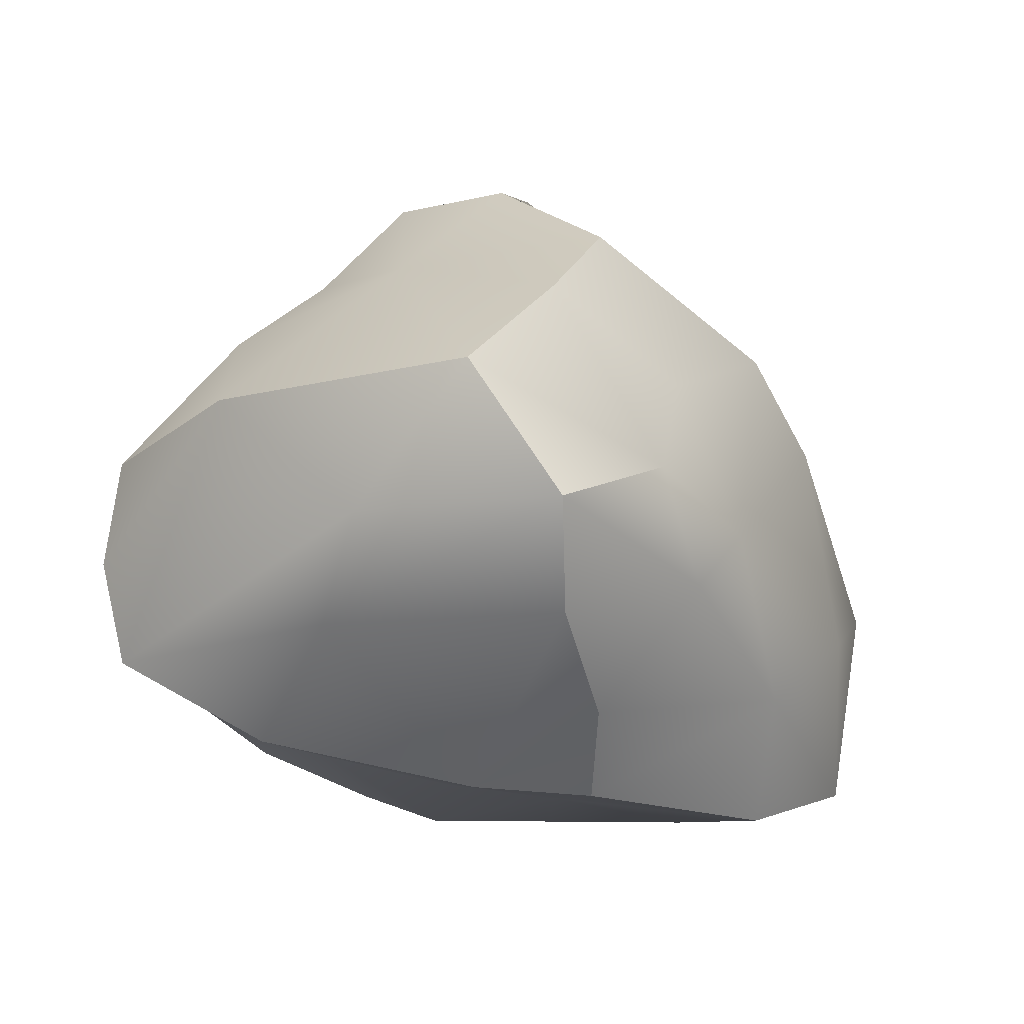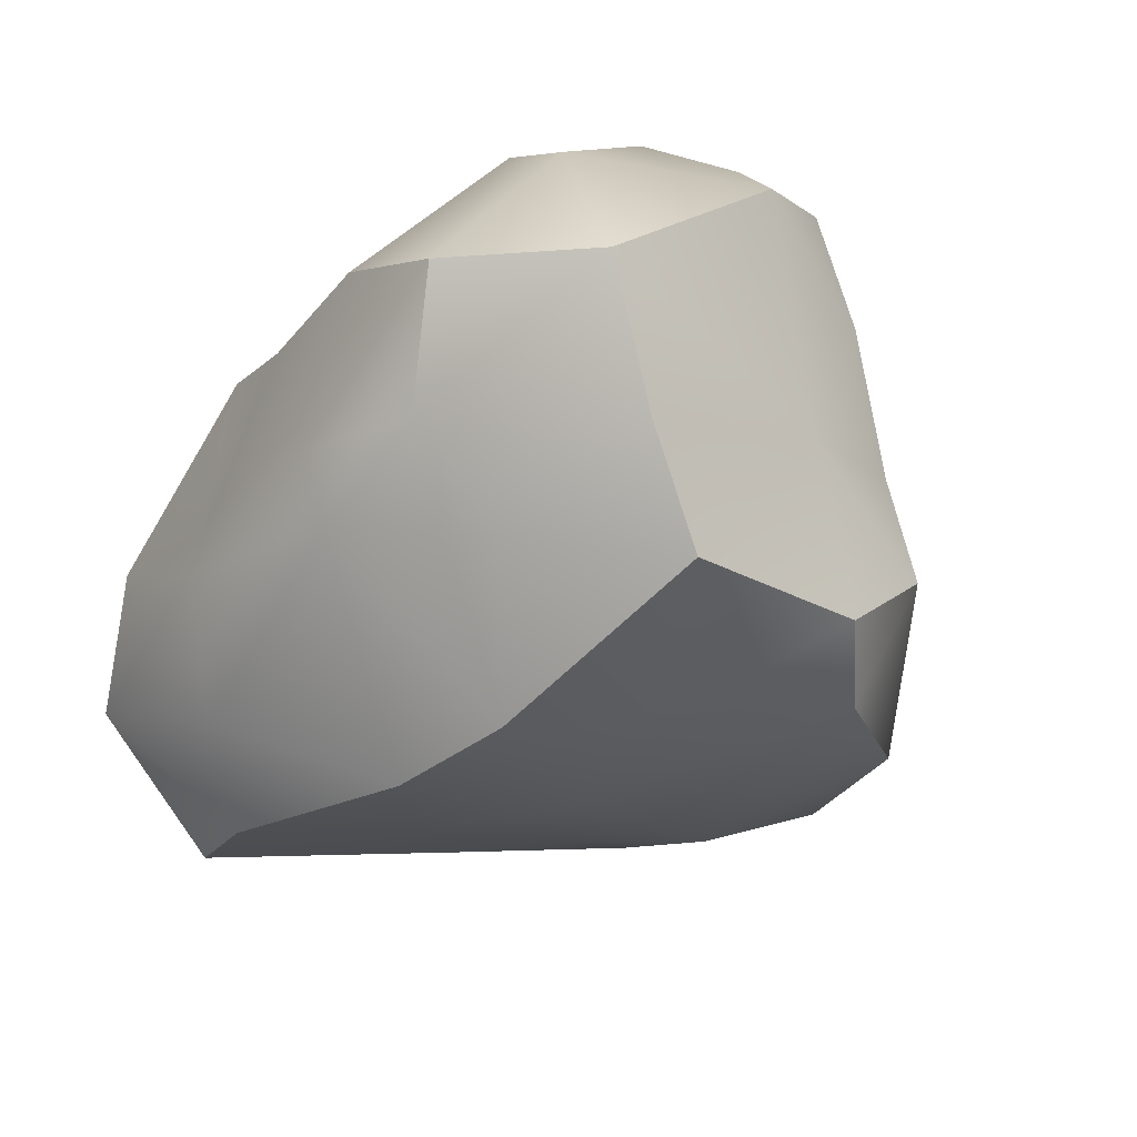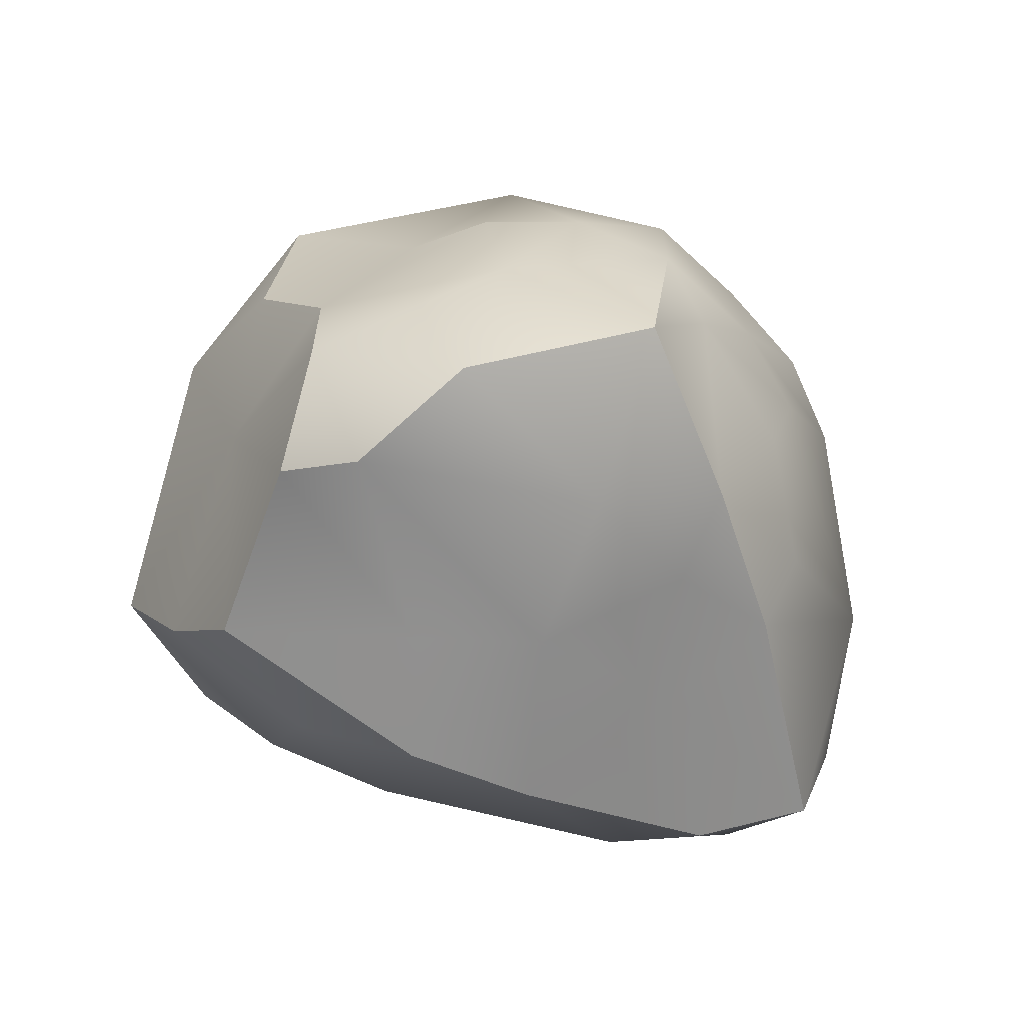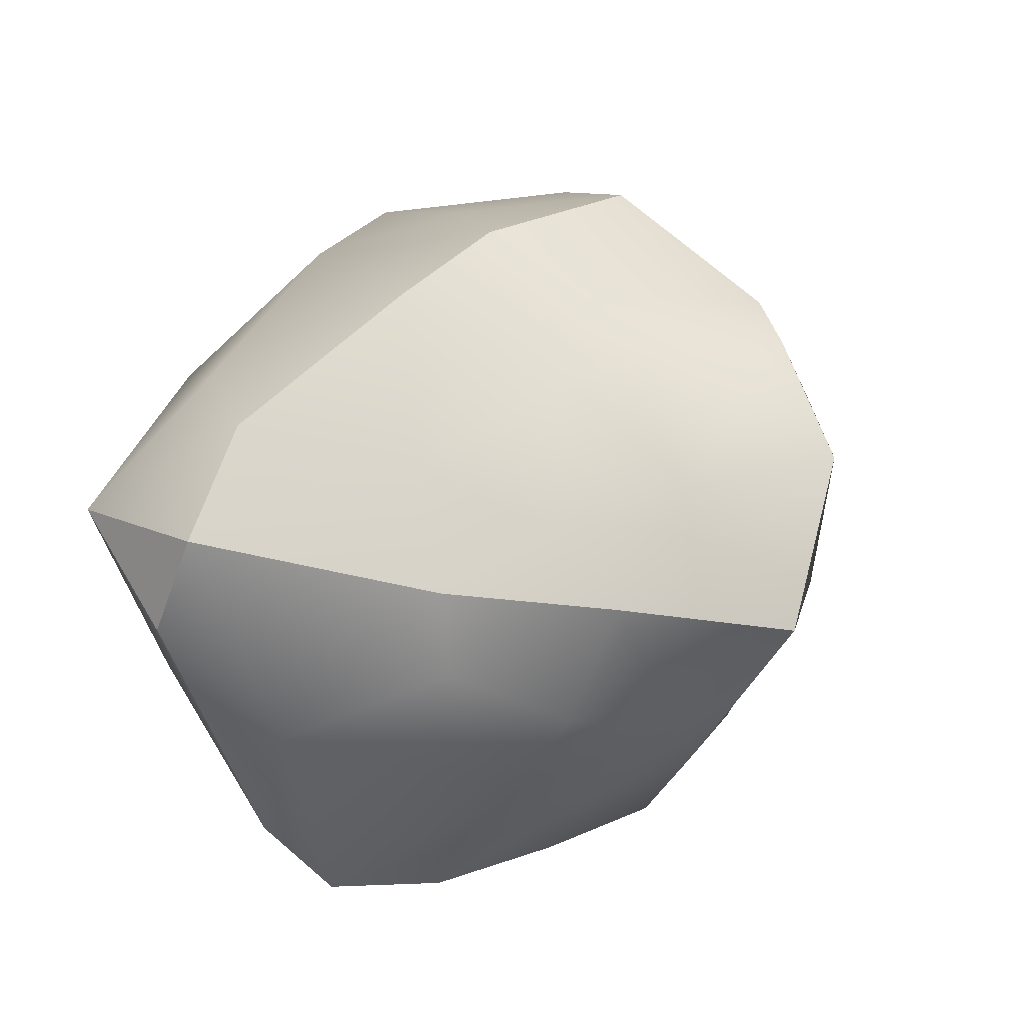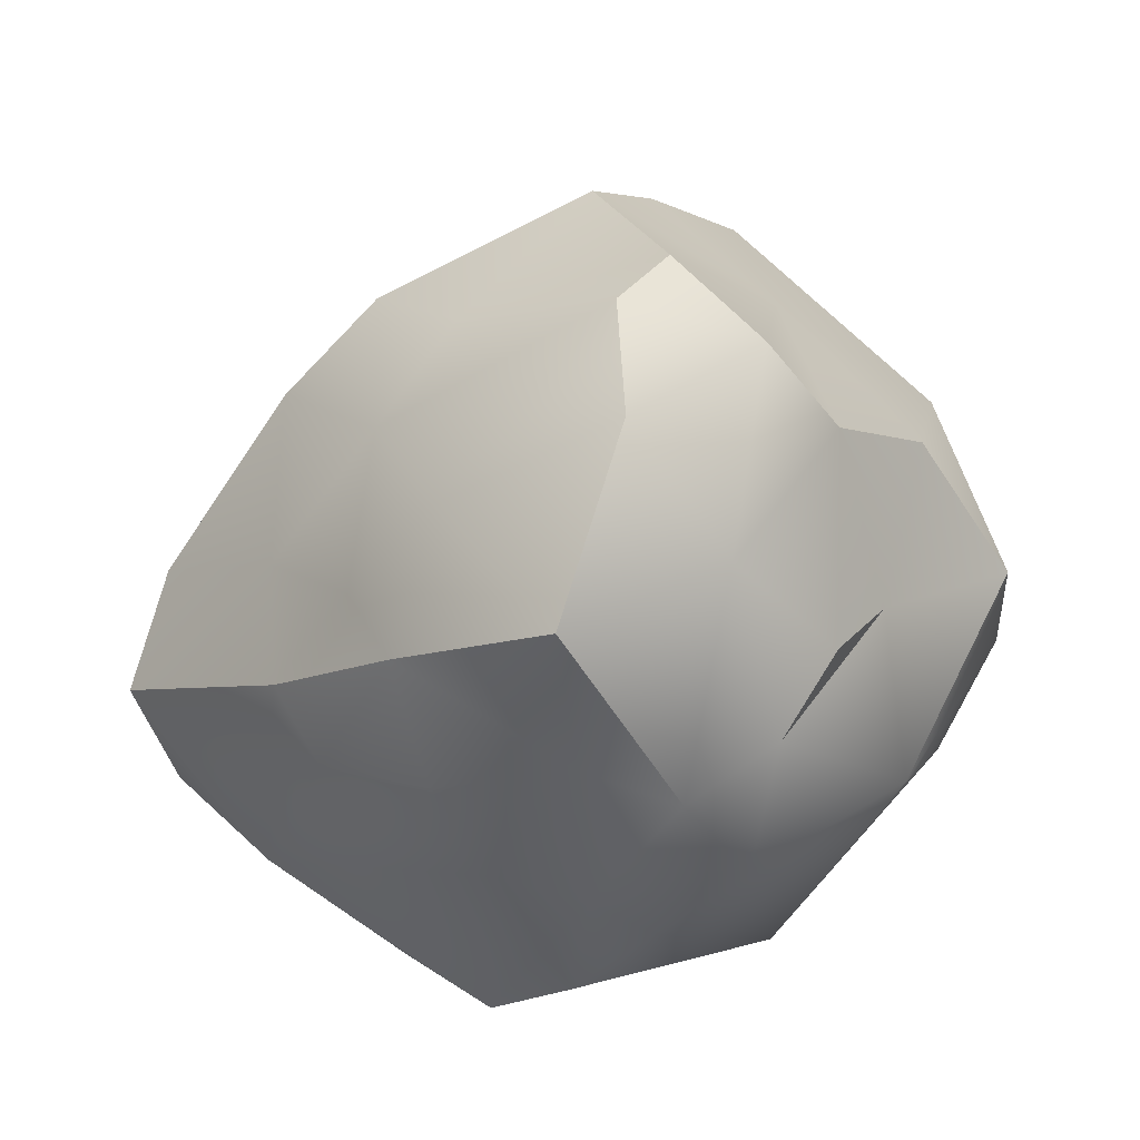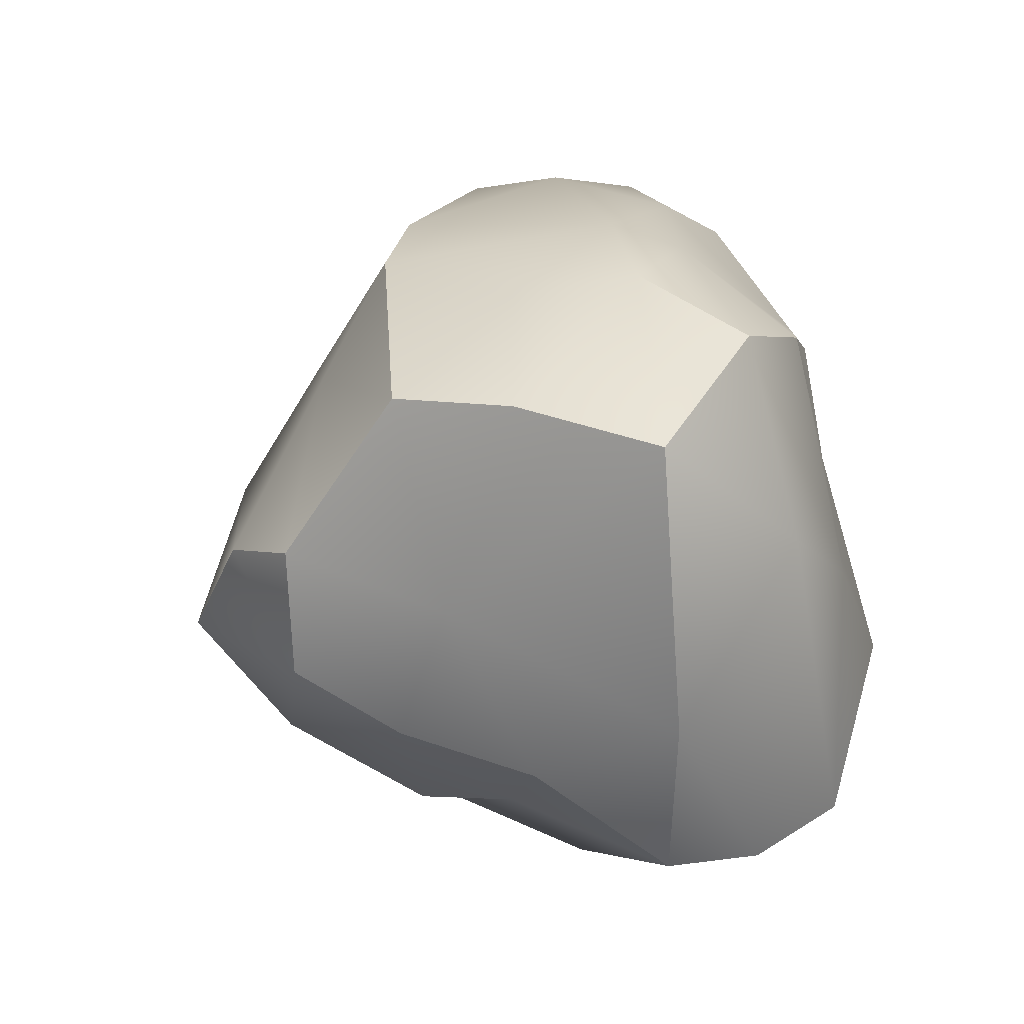
<metadata>
{"format":"obj","ext":"obj","renderer":"f3d","projection":"perspective","resolution":1024,"background":"white","views":[{"elev":-30.8,"azim":-18.1,"up":"+Y"},{"elev":78.0,"azim":128.4,"up":"+Z"},{"elev":69.5,"azim":56.1,"up":"+Y"},{"elev":-11.3,"azim":118.3,"up":"+Z"},{"elev":-16.8,"azim":178.6,"up":"+Z"},{"elev":62.9,"azim":-107.6,"up":"+Z"}]}
</metadata>
<code>
o rock
v -0.01696 0.2605 0.07562
v 0.2243 -0.3915 0.3851
v -0.3463 -0.4356 -0.2141
v 0.2733 -0.09748 0.3578
v -0.2759 0.05289 0.1387
v 0.009003 -0.03446 0.4766
v 0.2958 0.004029 -0.05284
v 0.05827 0.2288 -0.1616
v 0.03128 0.05781 -0.2731
v -0.3949 -0.08843 0.1712
v 0.3447 -0.5187 0.2002
v 0.1458 -0.5505 -0.119
v 0.1977 -0.02264 -0.2771
v -0.09162 0.01094 -0.3036
v 0.03382 -0.5117 -0.3304
v 0.589 -0.3375 -0.08326
v -0.01012 0.1932 0.2402
v 0.2439 0.06613 -0.1484
v 0.4039 -0.3195 -0.3049
v -0.202 0.0222 -0.2309
v -0.1817 0.1618 0.2026
v 0.1928 0.1457 0.01078
v -0.1375 0.1759 -0.06423
v -0.3395 -0.07594 -0.04324
v -0.02316 -0.6292 0.04872
v 0.5314 -0.422 -0.1773
v -0.2256 -0.4444 -0.3222
v 0.08206 -0.3732 0.483
v -0.2847 -0.4555 0.398
v -0.436 -0.3178 -0.159
v -0.2227 -0.3579 -0.3945
v 0.3304 -0.1217 -0.2295
v 0.3867 -0.1024 -0.1355
v 0.3971 -0.1273 0.02112
v 0.1426 -0.1239 -0.3576
v 0.236 -0.4572 -0.3998
v 0.2674 0.008964 0.149
v 0.3887 -0.1602 0.2528
v -0.1745 -0.09315 -0.359
v -0.2699 0.02965 -0.1228
v -0.07492 0.1349 0.3195
v 0.1721 0.02025 0.2835
v 0.363 -0.5269 -0.1936
v 0.3804 -0.6177 0.03876
v 0.1166 -0.649 0.1117
v -0.02275 -0.5686 -0.08281
v -0.3045 -0.5971 0.03171
v -0.2824 -0.5347 0.252
v -0.01997 -0.5532 0.405
v 0.168 -0.4676 0.3764
v 0.07856 -0.5983 0.2478
v 0.5419 -0.3012 0.06603
v 0.4643 -0.3959 0.1594
v 0.5282 -0.5383 -0.01409
v -0.06895 -0.1902 -0.4165
v 0.03298 -0.3067 -0.4667
v -0.4824 -0.481 -0.03346
v -0.4358 -0.2582 0.2866
v -0.5192 -0.2294 0.04893
v -0.3722 -0.1682 -0.2338
v -0.07171 -0.1627 0.5253
v 0.1197 -0.2254 0.4497
v 0.01123 -0.1498 -0.3854
v -0.2143 -0.02878 0.3252
v -0.1896 -0.3104 0.5481
v 0.127 -0.4198 -0.4733
v -0.0611 -0.4733 -0.3629
v -0.1898 -0.5109 -0.1521
v -0.06278 -0.4635 0.5215
v -0.5236 -0.3543 -0.005339
f 37 4 38
f 17 22 1
f 37 22 17
f 53 38 2
f 34 37 38
f 7 37 34
f 7 22 37
f 18 33 32
f 22 18 8
f 22 8 1
f 8 23 1
f 13 9 18
f 35 32 19
f 8 14 23
f 14 20 23
f 39 55 31
f 20 39 60
f 20 14 39
f 24 40 20
f 20 40 23
f 30 31 3
f 24 20 60
f 5 10 64
f 64 10 58
f 10 59 58
f 21 17 1
f 65 64 58
f 62 4 6
f 4 62 2
f 4 37 42
f 45 44 11
f 44 12 43
f 51 11 50
f 45 11 51
f 44 54 11
f 36 43 12
f 26 54 43
f 36 66 19
f 46 15 12
f 46 12 25
f 31 67 27
f 67 68 27
f 68 3 27
f 25 49 48
f 49 51 50
f 57 29 58
f 48 69 29
f 48 49 69
f 45 51 25
f 50 2 28
f 69 50 28
f 54 52 53
f 38 52 34
f 32 33 19
f 33 16 19
f 66 56 63
f 19 66 35
f 55 56 31
f 70 60 30
f 70 30 57
f 58 59 70
f 69 28 65
f 29 65 58
f 62 28 2
f 7 33 18
f 22 7 18
f 34 33 7
f 13 18 32
f 35 9 13
f 18 9 8
f 35 13 32
f 63 9 35
f 8 9 14
f 63 55 39
f 63 39 14
f 9 63 14
f 23 40 5
f 30 60 31
f 31 60 39
f 24 5 40
f 23 21 1
f 23 5 21
f 24 10 5
f 21 64 41
f 21 41 17
f 64 21 5
f 6 42 41
f 42 17 41
f 6 41 64
f 61 64 65
f 6 4 42
f 17 42 37
f 38 4 2
f 45 12 44
f 43 54 44
f 50 11 2
f 2 11 53
f 11 54 53
f 25 12 45
f 26 43 36
f 36 15 66
f 12 15 36
f 15 68 67
f 46 68 15
f 31 27 3
f 67 66 15
f 3 47 57
f 68 47 3
f 46 25 47
f 25 48 47
f 68 46 47
f 29 57 48
f 57 47 48
f 25 51 49
f 69 49 50
f 34 52 16
f 53 52 38
f 54 16 52
f 36 19 26
f 33 34 16
f 26 16 54
f 26 19 16
f 55 63 56
f 67 56 66
f 35 66 63
f 31 56 67
f 70 59 60
f 3 57 30
f 58 70 57
f 24 59 10
f 60 59 24
f 65 28 61
f 62 61 28
f 65 29 69
f 6 64 61
f 6 61 62

</code>
